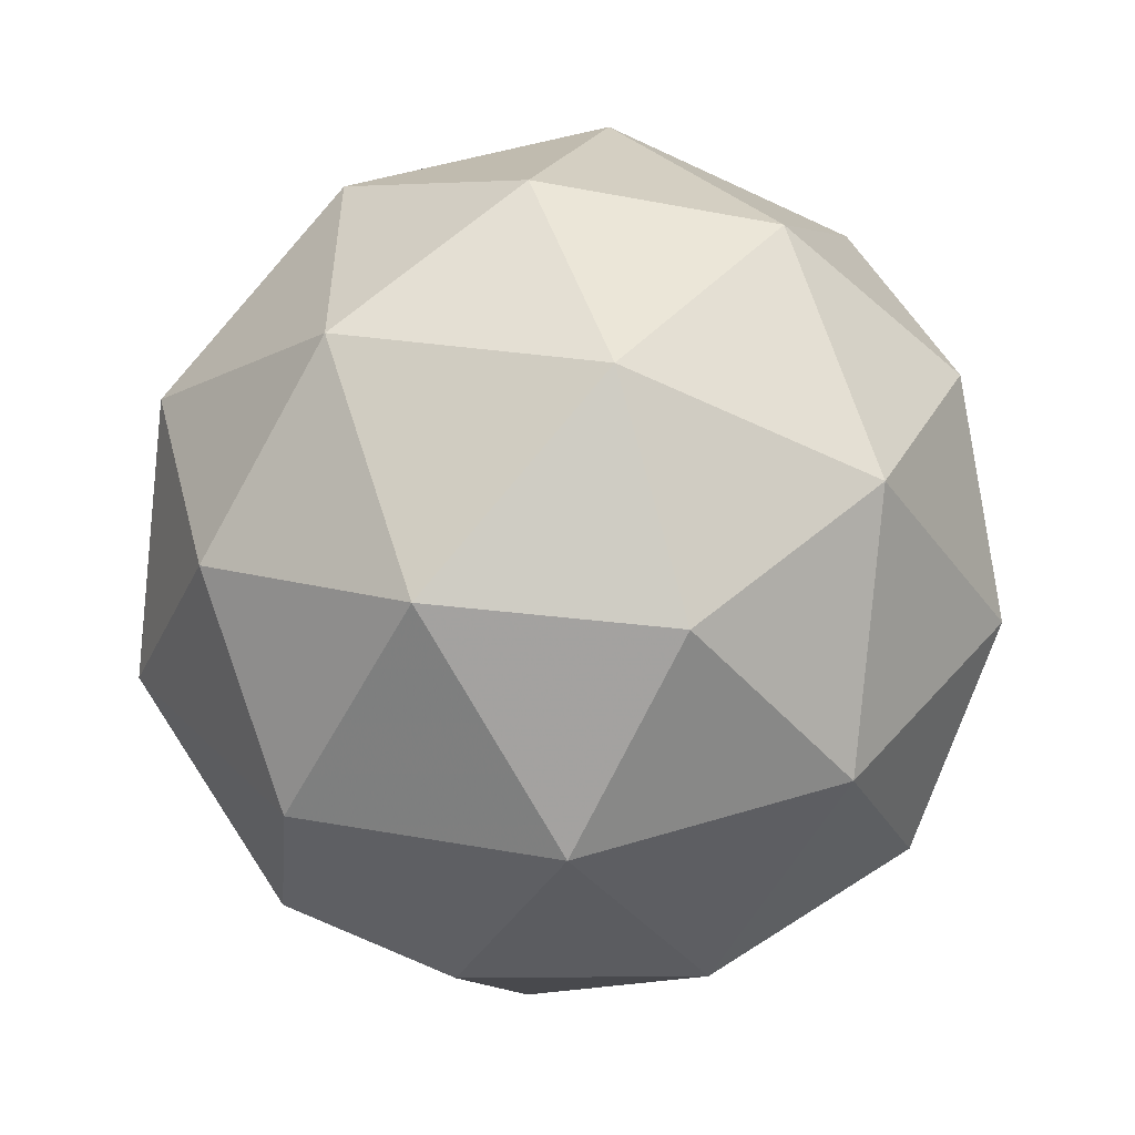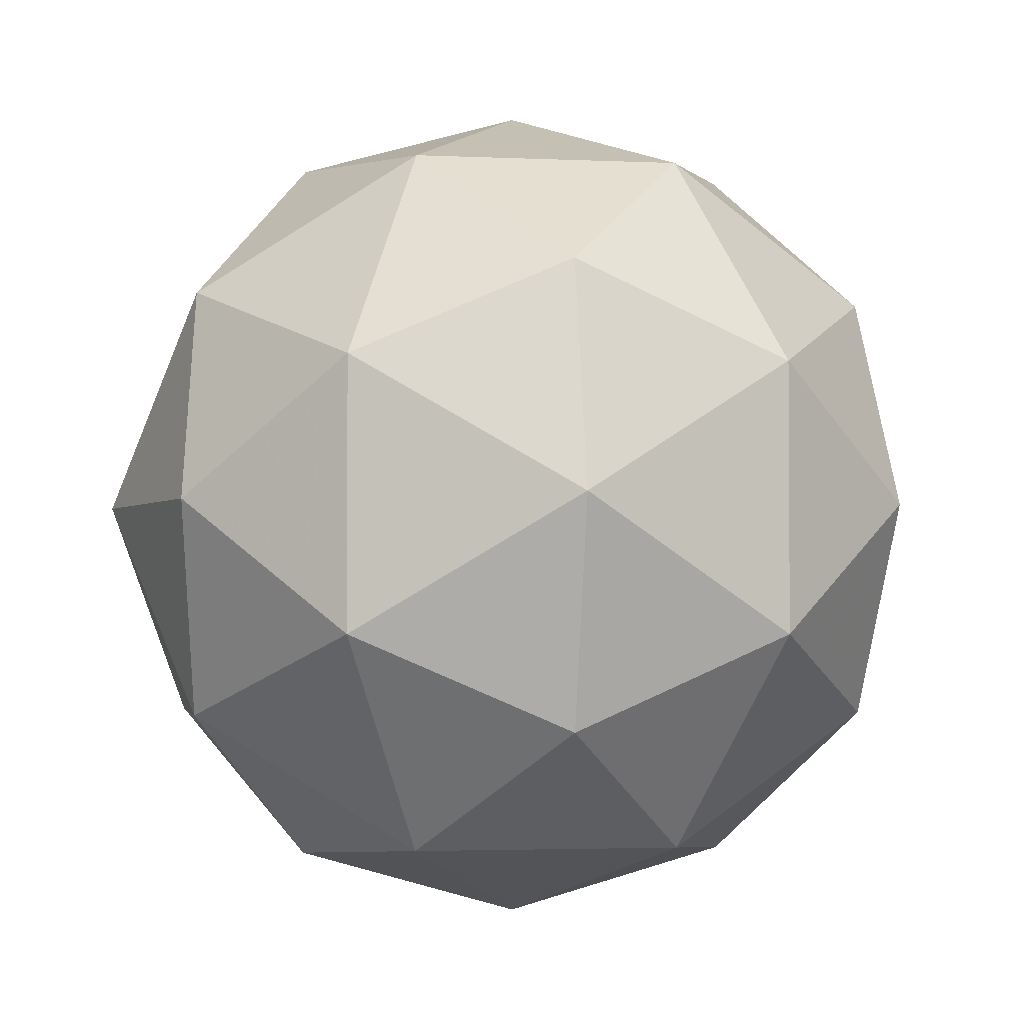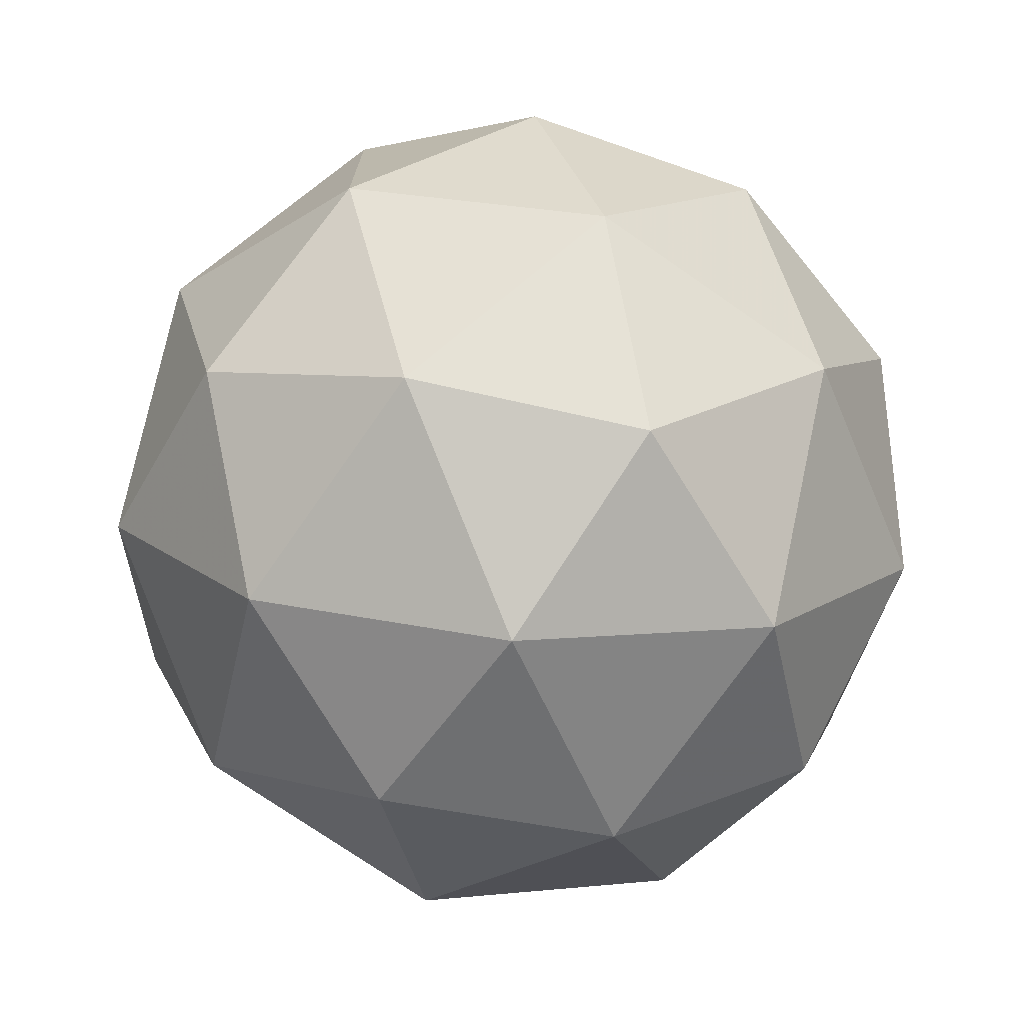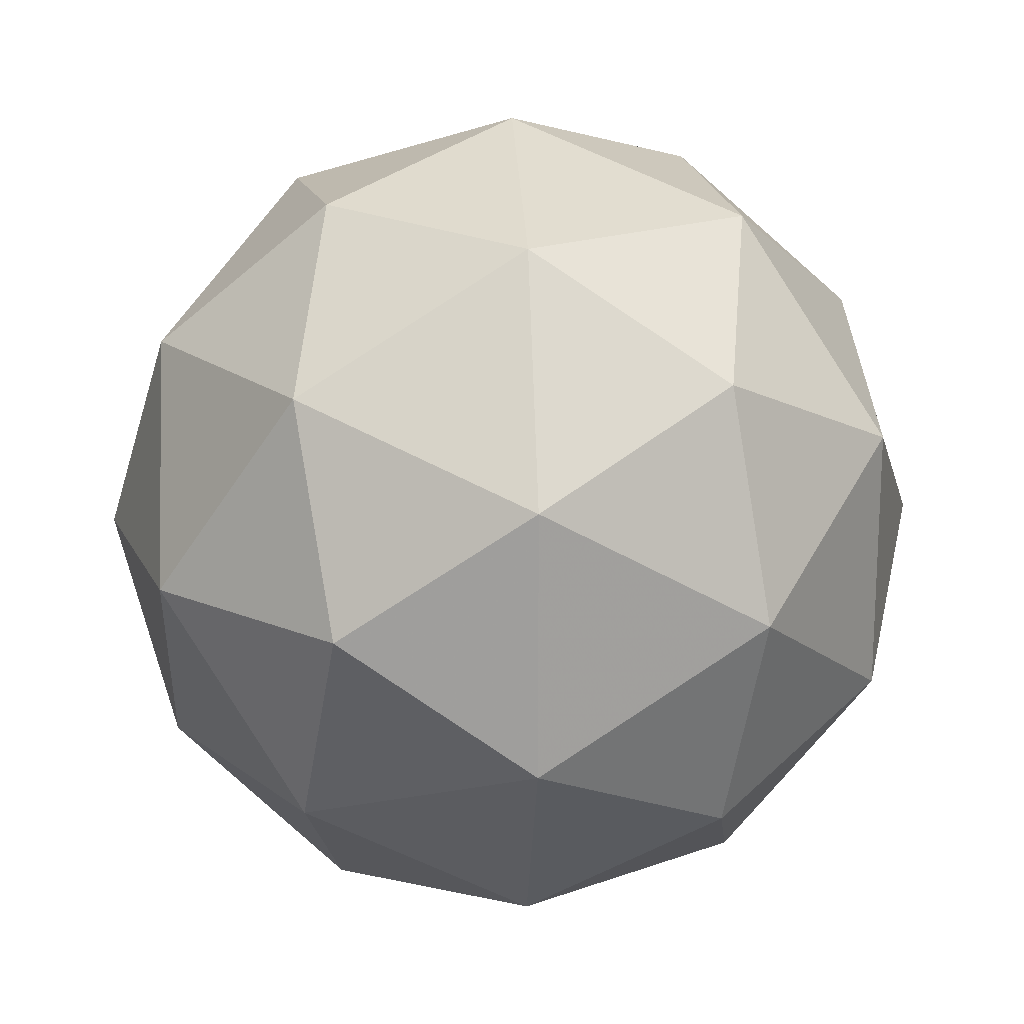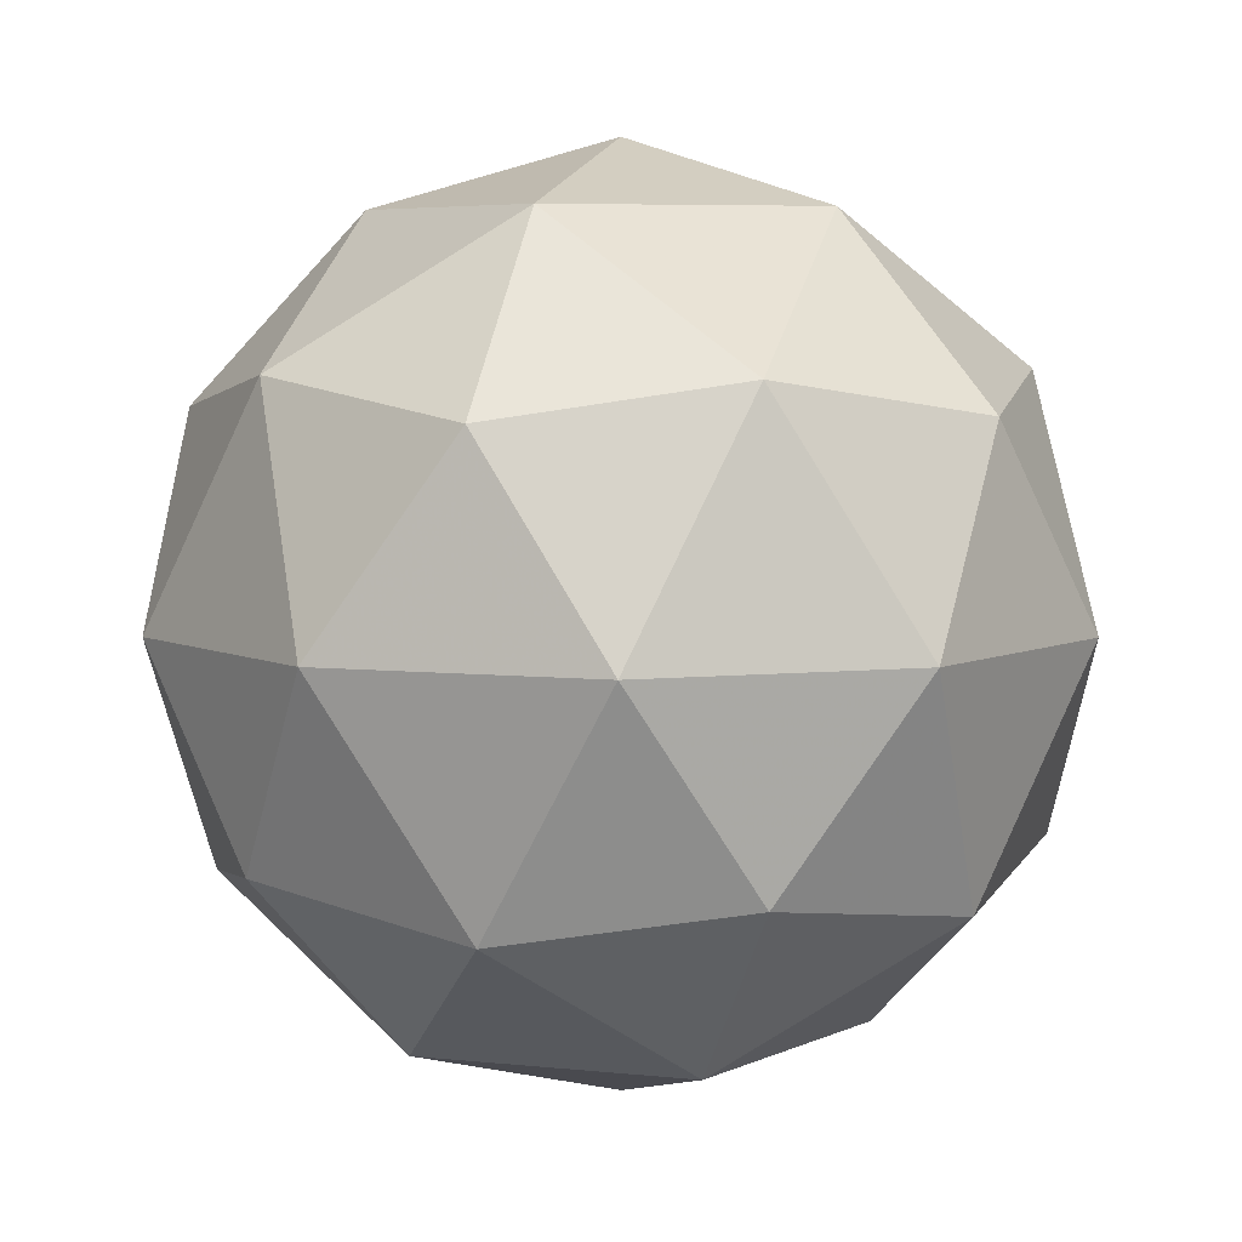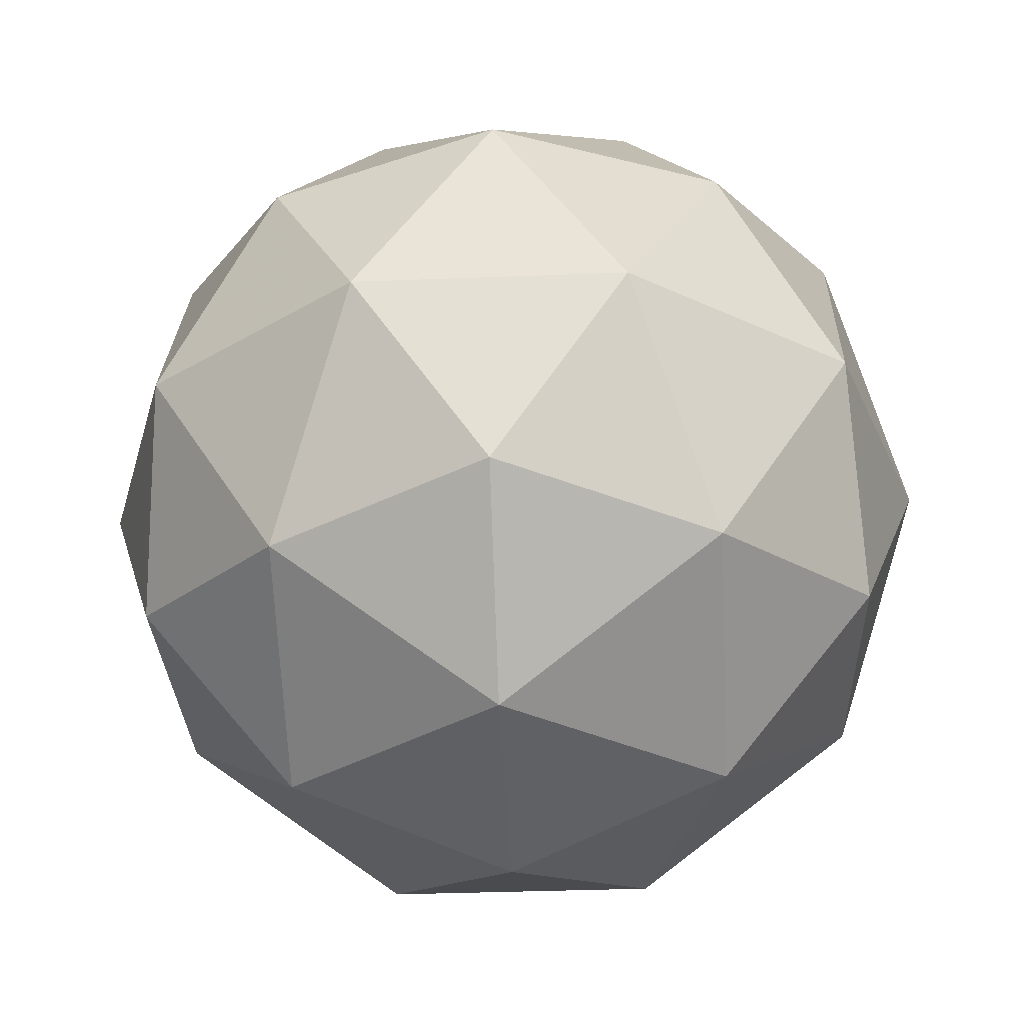
<metadata>
{"format":"obj","ext":"obj","renderer":"f3d","projection":"perspective","resolution":1024,"background":"white","views":[{"elev":-54.0,"azim":121.2,"up":"+Z"},{"elev":-2.7,"azim":48.9,"up":"+Z"},{"elev":-73.8,"azim":-66.6,"up":"+Z"},{"elev":18.3,"azim":23.1,"up":"+Z"},{"elev":6.0,"azim":-179.7,"up":"+Y"},{"elev":-33.4,"azim":57.1,"up":"+Y"}]}
</metadata>
<code>
g IL1R-i3-g91-s446
v -7243 7614 2536
v -7153 7646 2601
v -7277 7646 2641
v -7091 7730 2647
v -7064 7714 2536
v -7353 7646 2536
v -7277 7646 2431
v -7153 7646 2471
v -7043 7824 2601
v -7301 7730 2715
v -7188 7714 2706
v -7243 7824 2746
v -7431 7730 2536
v -7387 7714 2641
v -7442 7824 2601
v -7301 7730 2358
v -7387 7714 2431
v -7366 7824 2366
v -7091 7730 2426
v -7188 7714 2366
v -7119 7824 2366
v -7119 7824 2706
v -7366 7824 2706
v -7442 7824 2471
v -7243 7824 2326
v -7043 7824 2471
v -7185 7918 2715
v -7098 7935 2641
v -7209 8003 2641
v -7395 7918 2647
v -7298 7935 2706
v -7332 8003 2601
v -7395 7918 2426
v -7421 7935 2536
v -7332 8003 2471
v -7185 7918 2358
v -7298 7935 2366
v -7209 8003 2431
v -7055 7918 2536
v -7098 7935 2431
v -7132 8003 2536
v -7243 8034 2536
f 1 2 3
f 4 2 5
f 1 3 6
f 1 6 7
f 1 7 8
f 4 5 9
f 10 11 12
f 13 14 15
f 16 17 18
f 19 20 21
f 4 9 22
f 10 12 23
f 13 15 24
f 16 18 25
f 19 21 26
f 27 28 29
f 30 31 32
f 33 34 35
f 36 37 38
f 39 40 41
f 41 38 42
f 41 40 38
f 40 36 38
f 38 35 42
f 38 37 35
f 37 33 35
f 35 32 42
f 35 34 32
f 34 30 32
f 32 29 42
f 32 31 29
f 31 27 29
f 29 41 42
f 29 28 41
f 28 39 41
f 26 40 39
f 26 21 40
f 21 36 40
f 25 37 36
f 25 18 37
f 18 33 37
f 24 34 33
f 24 15 34
f 15 30 34
f 23 31 30
f 23 12 31
f 12 27 31
f 22 28 27
f 22 9 28
f 9 39 28
f 21 25 36
f 21 20 25
f 20 16 25
f 18 24 33
f 18 17 24
f 17 13 24
f 15 23 30
f 15 14 23
f 14 10 23
f 12 22 27
f 12 11 22
f 11 4 22
f 9 26 39
f 9 5 26
f 5 19 26
f 8 20 19
f 8 7 20
f 7 16 20
f 7 17 16
f 7 6 17
f 6 13 17
f 6 14 13
f 6 3 14
f 3 10 14
f 5 8 19
f 5 2 8
f 2 1 8
f 3 11 10
f 3 2 11
f 2 4 11
f 2 4 11

</code>
